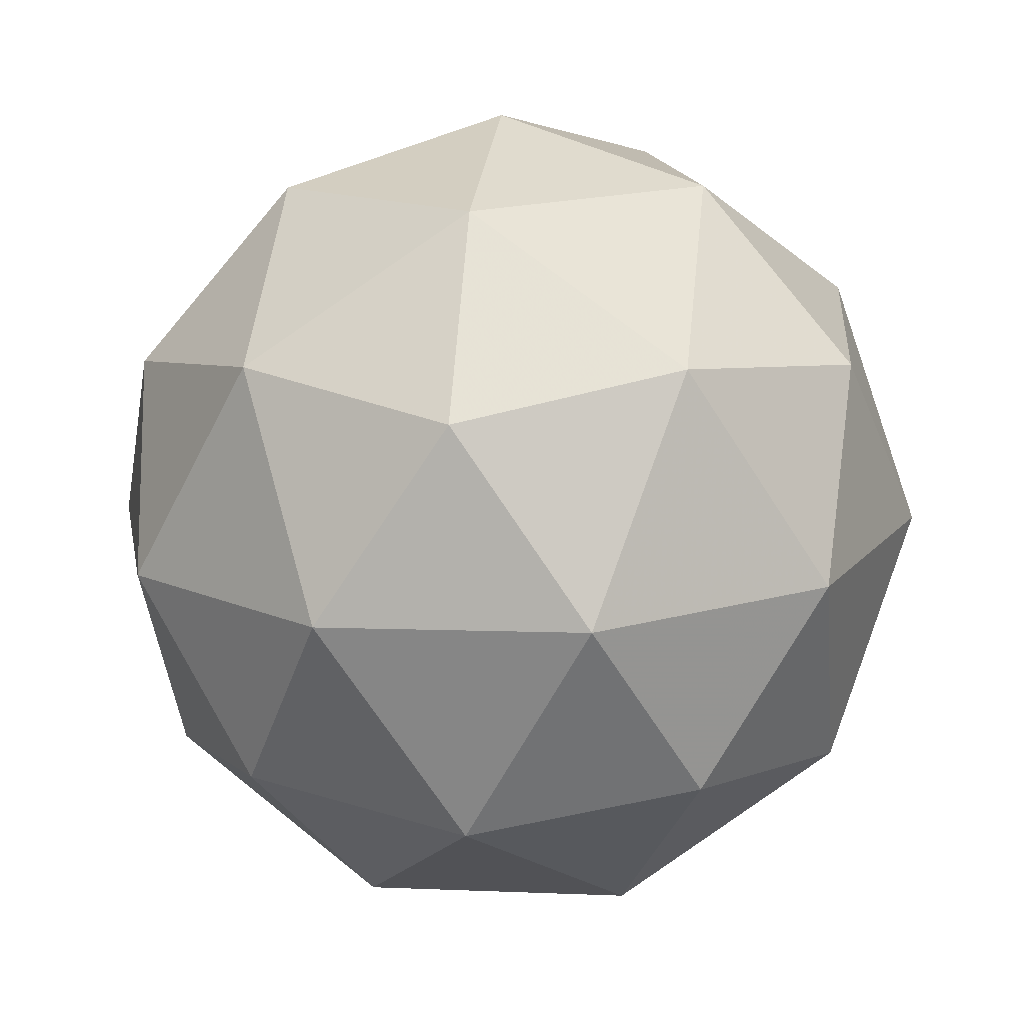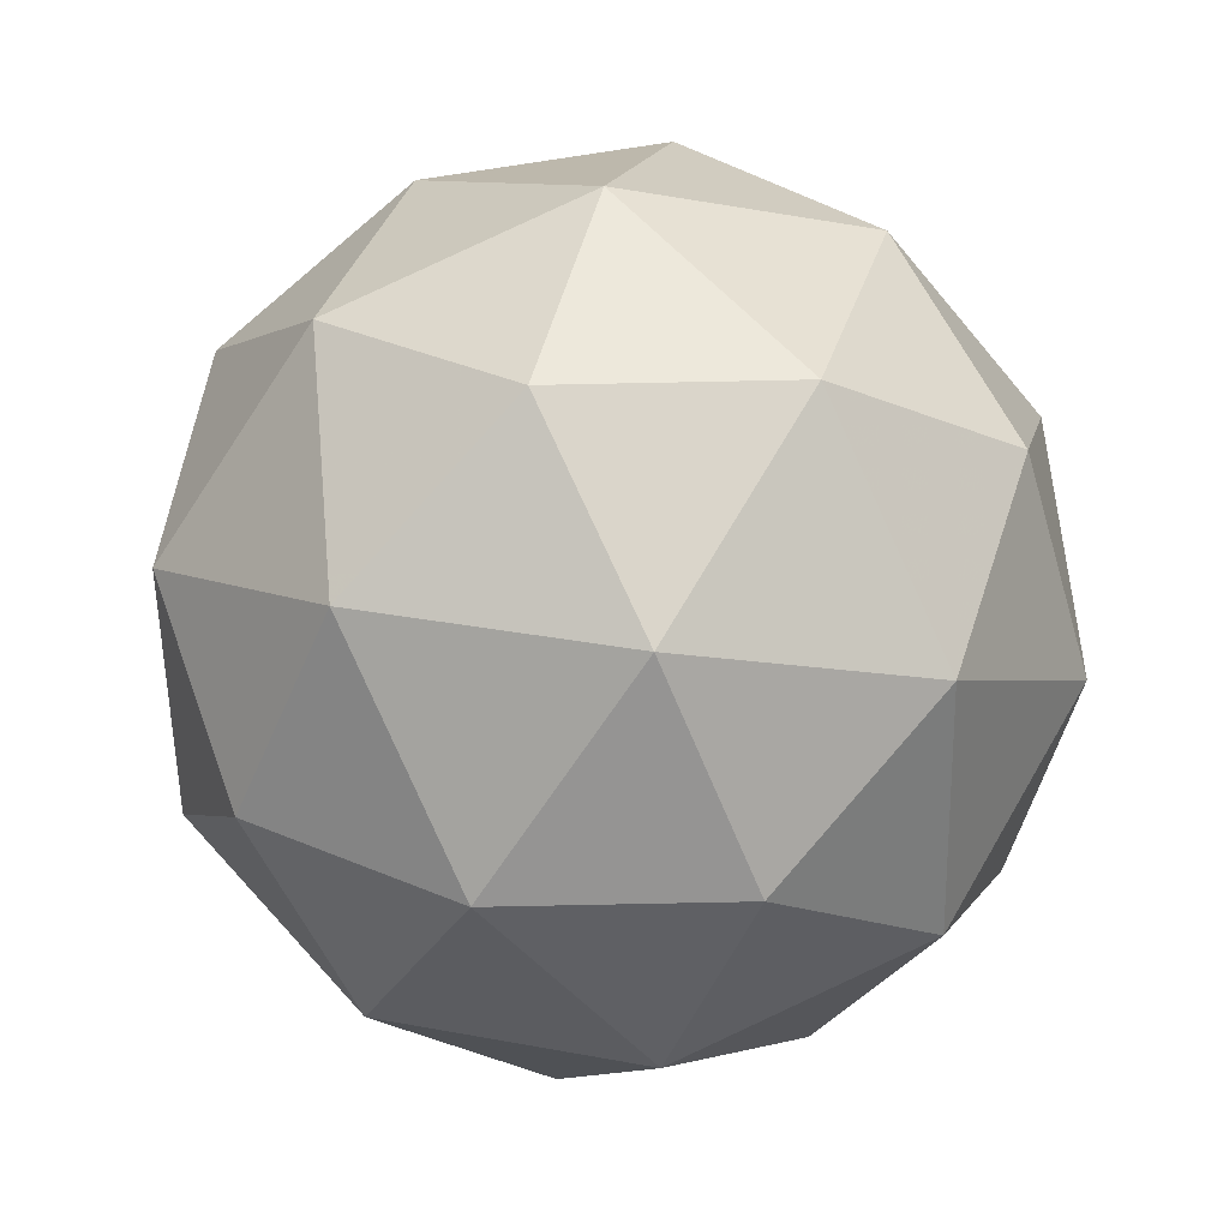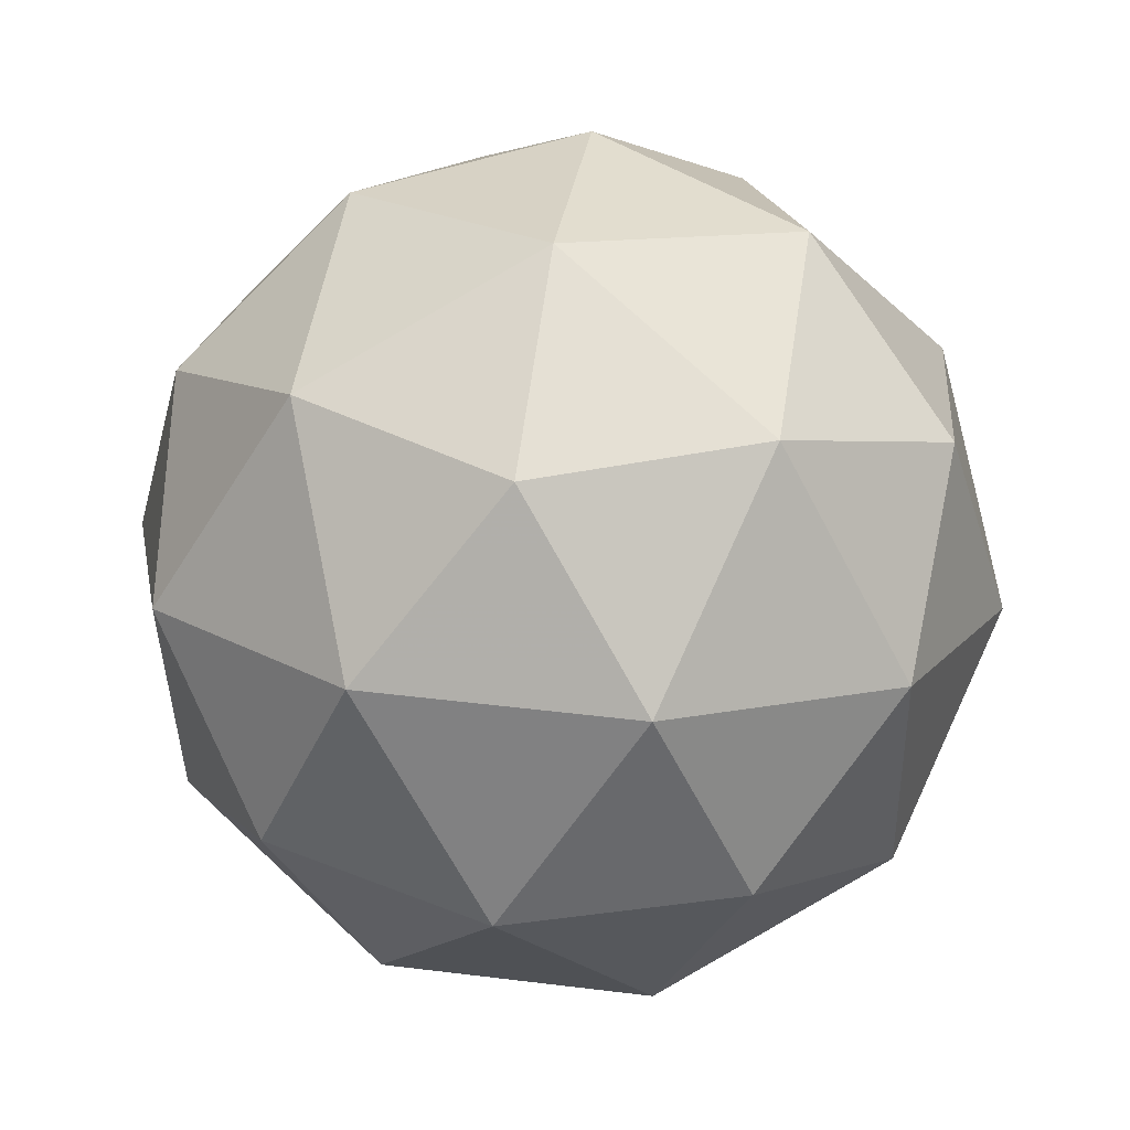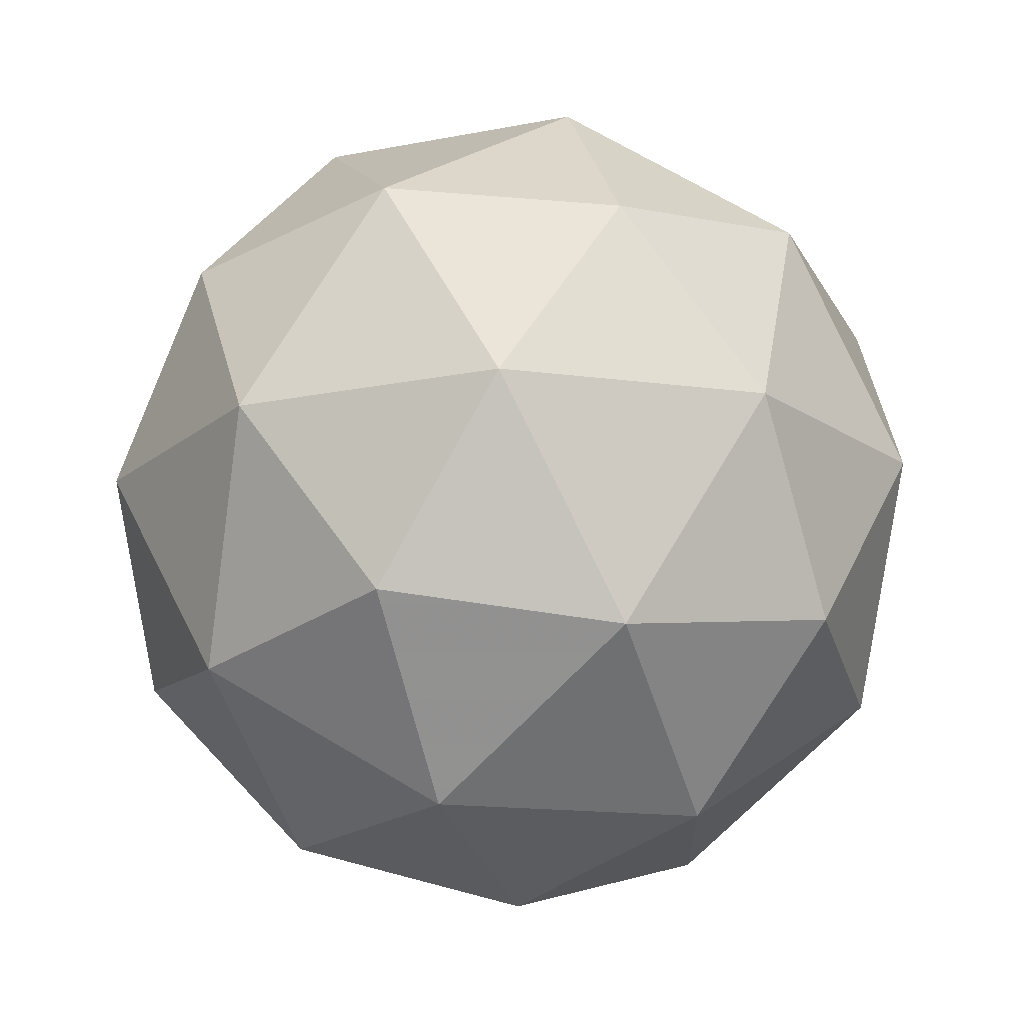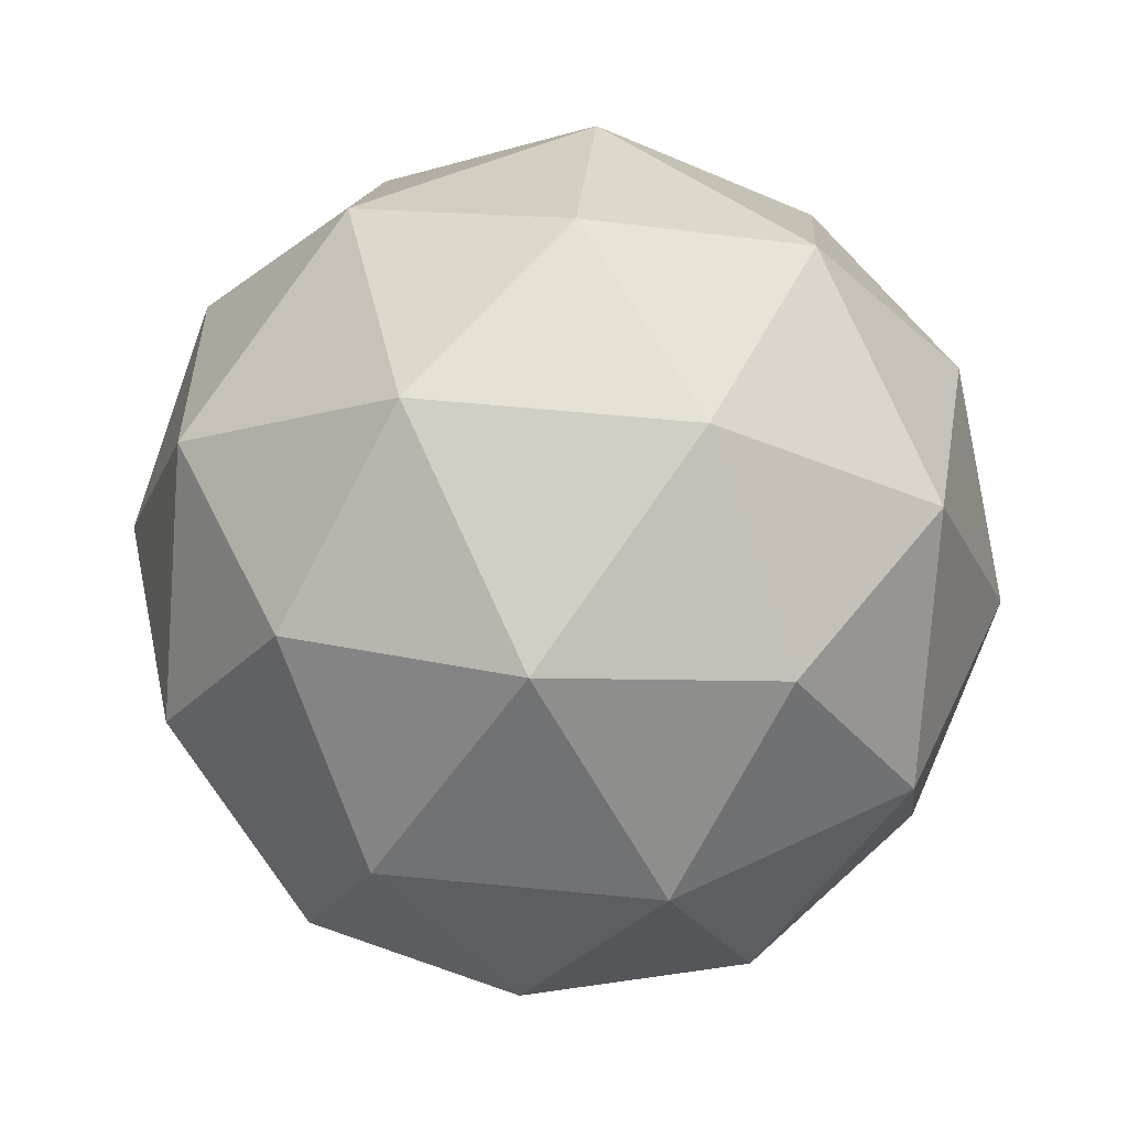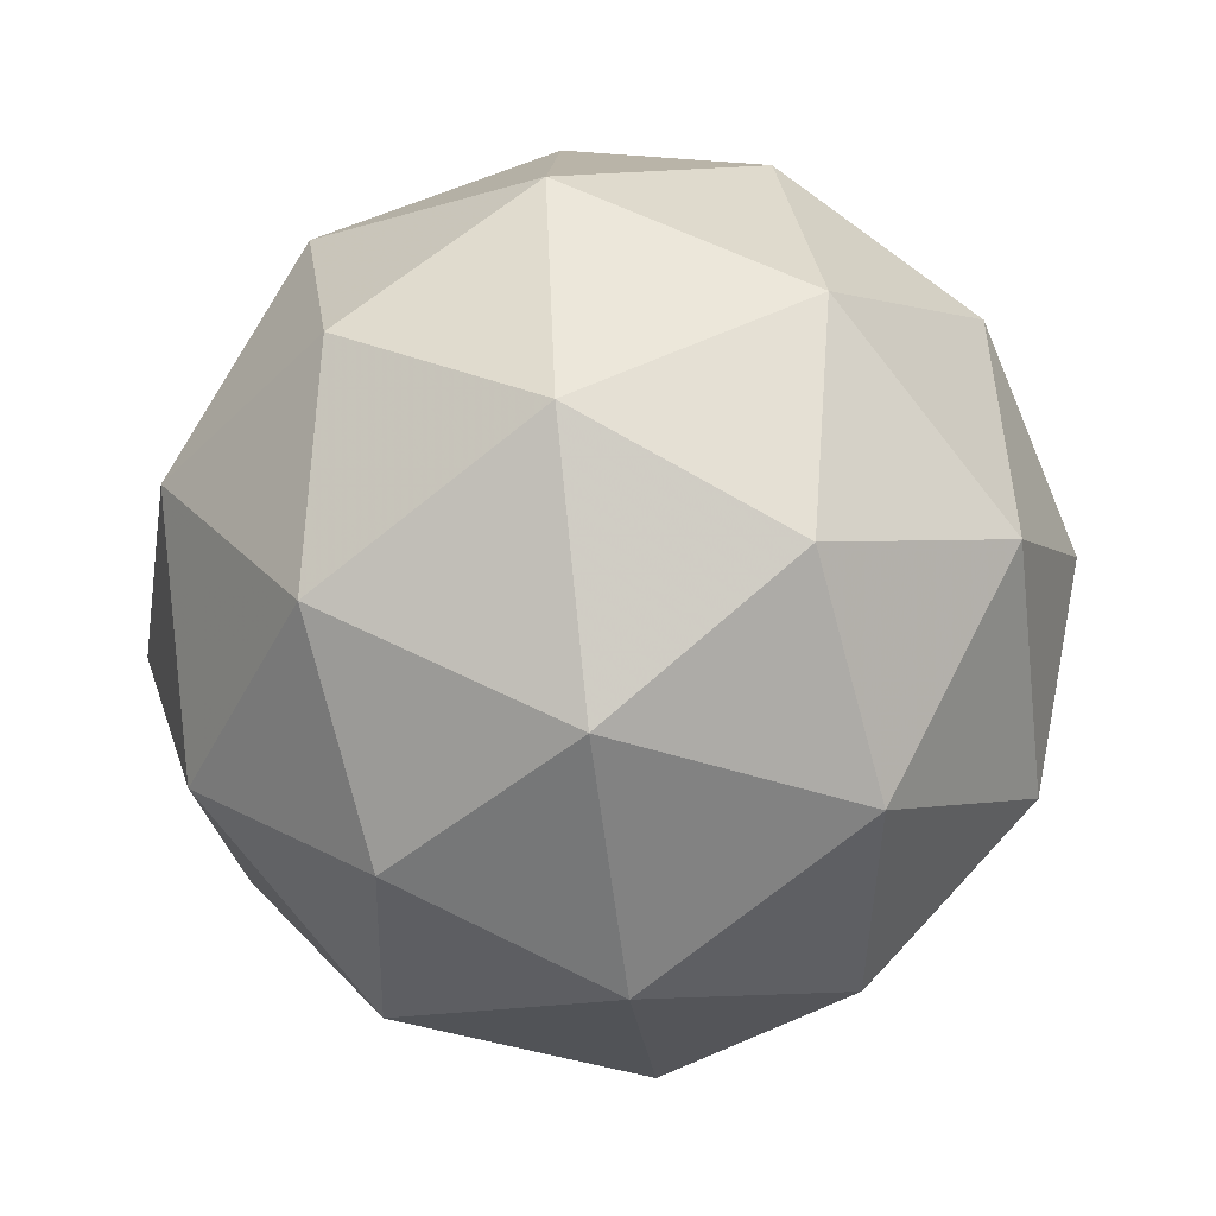
<metadata>
{"format":"obj","ext":"obj","renderer":"f3d","projection":"perspective","resolution":1024,"background":"white","views":[{"elev":14.4,"azim":61.4,"up":"+Z"},{"elev":35.7,"azim":164.2,"up":"+Y"},{"elev":50.6,"azim":157.3,"up":"+Y"},{"elev":-19.9,"azim":37.0,"up":"+Z"},{"elev":46.2,"azim":-121.1,"up":"+Z"},{"elev":-76.4,"azim":-82.8,"up":"+Y"}]}
</metadata>
<code>
v 0.5977 0.4203 -0.2795
v 0.5407 0.4615 -0.2335
v 0.621 0.4866 -0.2332
v 0.6696 0.4181 -0.2359
v 0.6194 0.3506 -0.2378
v 0.5397 0.3775 -0.2363
v 0.5773 0.4847 -0.1614
v 0.6569 0.4579 -0.1629
v 0.656 0.3738 -0.1657
v 0.5757 0.3487 -0.1659
v 0.527 0.4173 -0.1633
v 0.5989 0.415 -0.1196
v 0.6113 0.4598 -0.2664
v 0.5641 0.445 -0.2665
v 0.5777 0.484 -0.2393
v 0.53 0.4198 -0.2411
v 0.5635 0.3956 -0.2682
v 0.6399 0.4195 -0.2679
v 0.6535 0.4584 -0.2407
v 0.6104 0.3798 -0.269
v 0.6526 0.3785 -0.2434
v 0.5763 0.3546 -0.2436
v 0.5225 0.4432 -0.1982
v 0.522 0.3938 -0.1998
v 0.5992 0.4976 -0.1969
v 0.552 0.4829 -0.1971
v 0.6747 0.4415 -0.1993
v 0.6461 0.4818 -0.1978
v 0.6446 0.3525 -0.2021
v 0.6741 0.3921 -0.201
v 0.5506 0.3535 -0.2014
v 0.5974 0.3377 -0.2022
v 0.544 0.4569 -0.1558
v 0.6204 0.4807 -0.1556
v 0.6667 0.4155 -0.1581
v 0.6189 0.3513 -0.1599
v 0.5431 0.3769 -0.1585
v 0.5863 0.4555 -0.1301
v 0.5568 0.4159 -0.1312
v 0.6331 0.4397 -0.131
v 0.6326 0.3903 -0.1327
v 0.5854 0.3756 -0.1328
f 1 14 13
f 2 14 16
f 1 13 18
f 1 18 20
f 1 20 17
f 2 16 23
f 3 15 25
f 4 19 27
f 5 21 29
f 6 22 31
f 2 23 26
f 3 25 28
f 4 27 30
f 5 29 32
f 6 31 24
f 7 33 38
f 8 34 40
f 9 35 41
f 10 36 42
f 11 37 39
f 39 42 12
f 39 37 42
f 37 10 42
f 42 41 12
f 42 36 41
f 36 9 41
f 41 40 12
f 41 35 40
f 35 8 40
f 40 38 12
f 40 34 38
f 34 7 38
f 38 39 12
f 38 33 39
f 33 11 39
f 24 37 11
f 24 31 37
f 31 10 37
f 32 36 10
f 32 29 36
f 29 9 36
f 30 35 9
f 30 27 35
f 27 8 35
f 28 34 8
f 28 25 34
f 25 7 34
f 26 33 7
f 26 23 33
f 23 11 33
f 31 32 10
f 31 22 32
f 22 5 32
f 29 30 9
f 29 21 30
f 21 4 30
f 27 28 8
f 27 19 28
f 19 3 28
f 25 26 7
f 25 15 26
f 15 2 26
f 23 24 11
f 23 16 24
f 16 6 24
f 17 22 6
f 17 20 22
f 20 5 22
f 20 21 5
f 20 18 21
f 18 4 21
f 18 19 4
f 18 13 19
f 13 3 19
f 16 17 6
f 16 14 17
f 14 1 17
f 13 15 3
f 13 14 15
f 14 2 15

</code>
